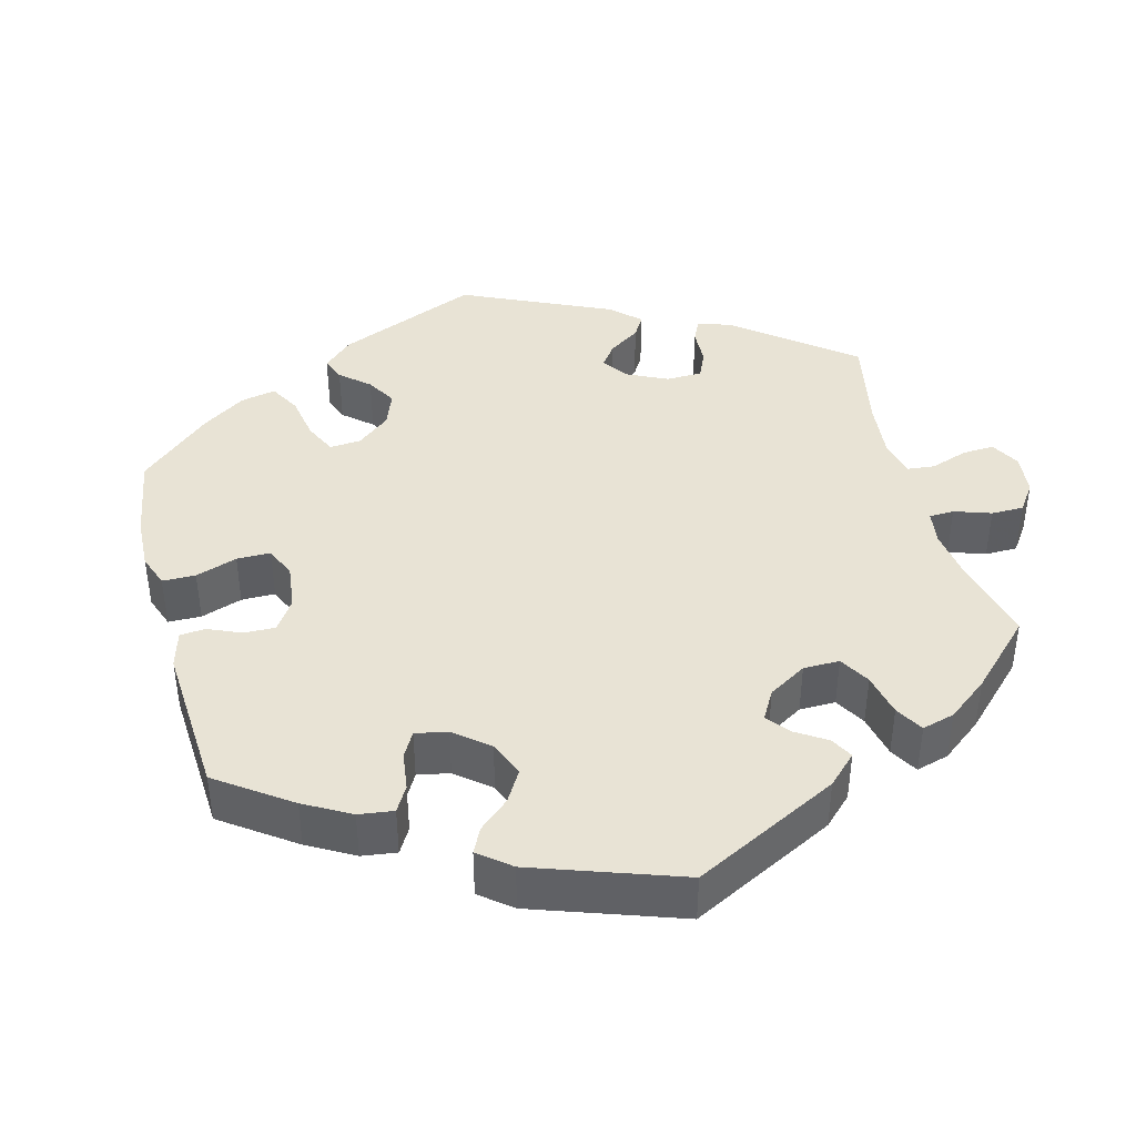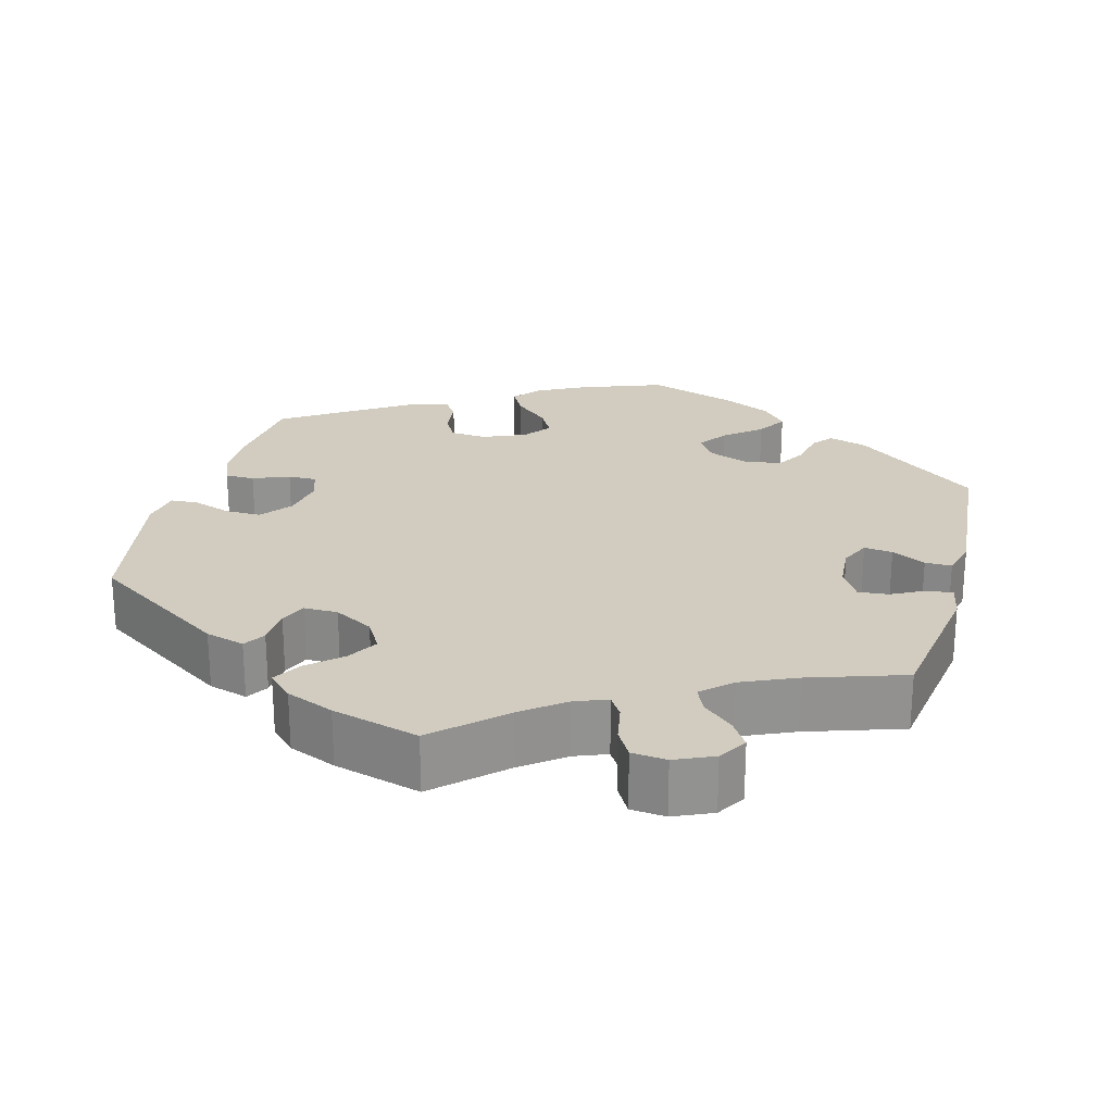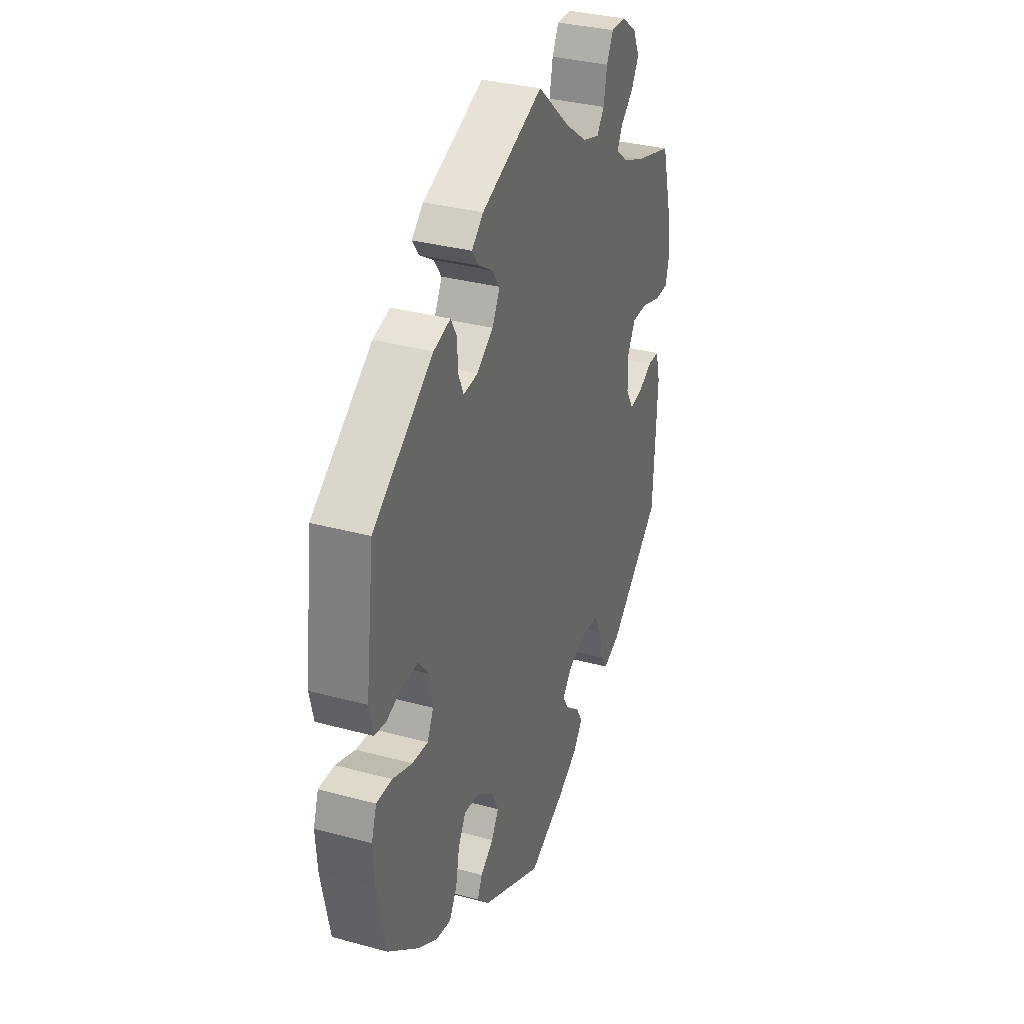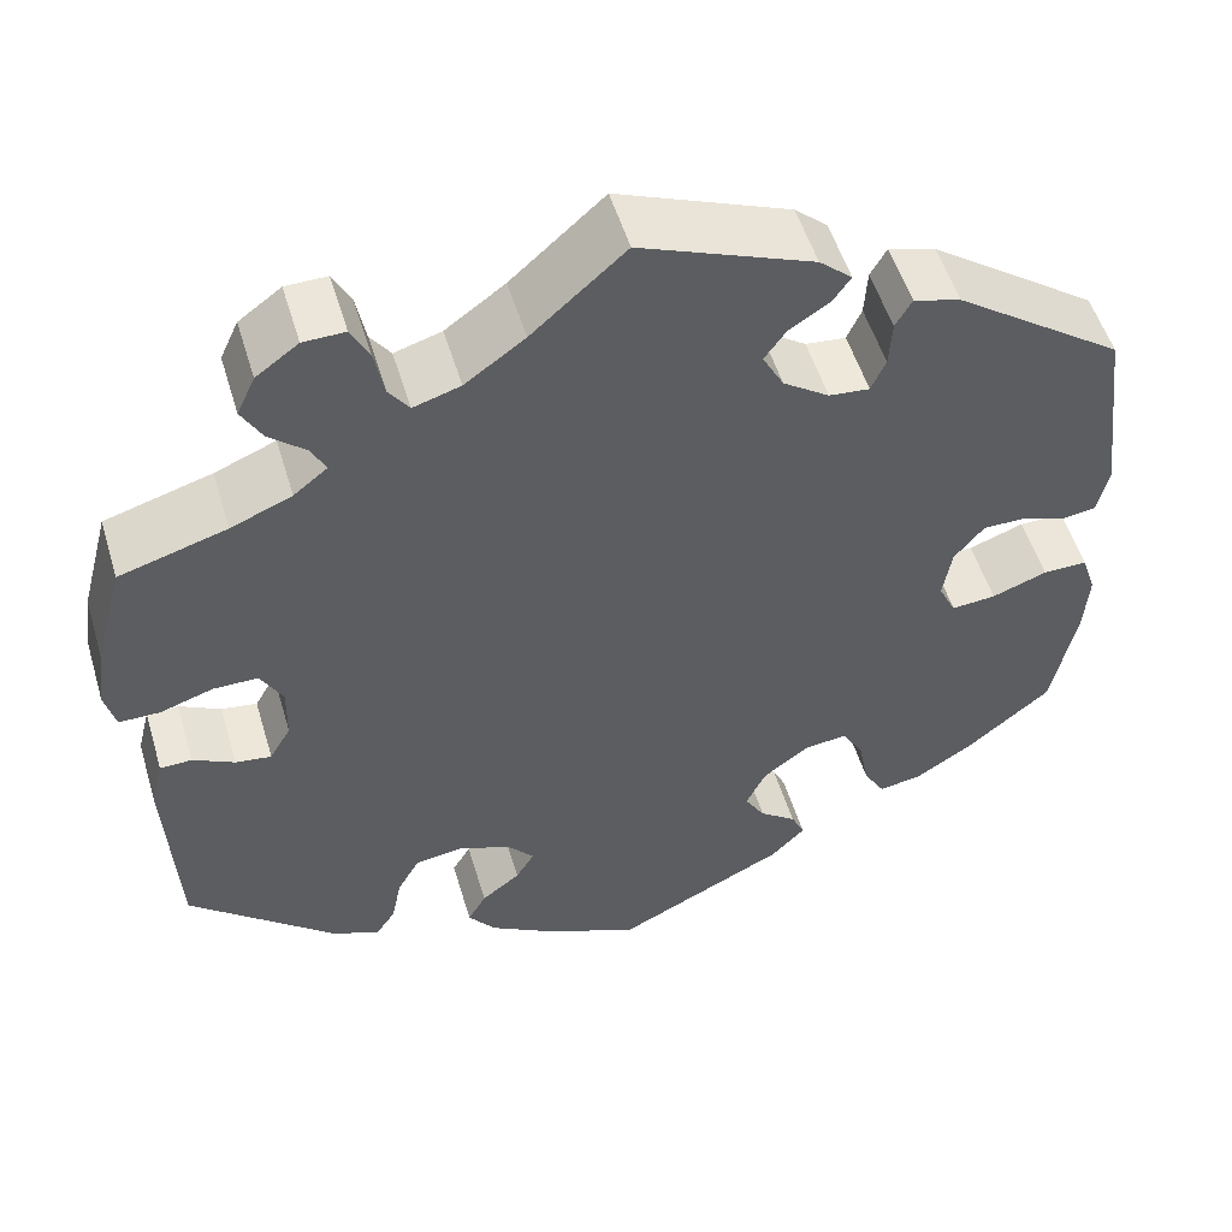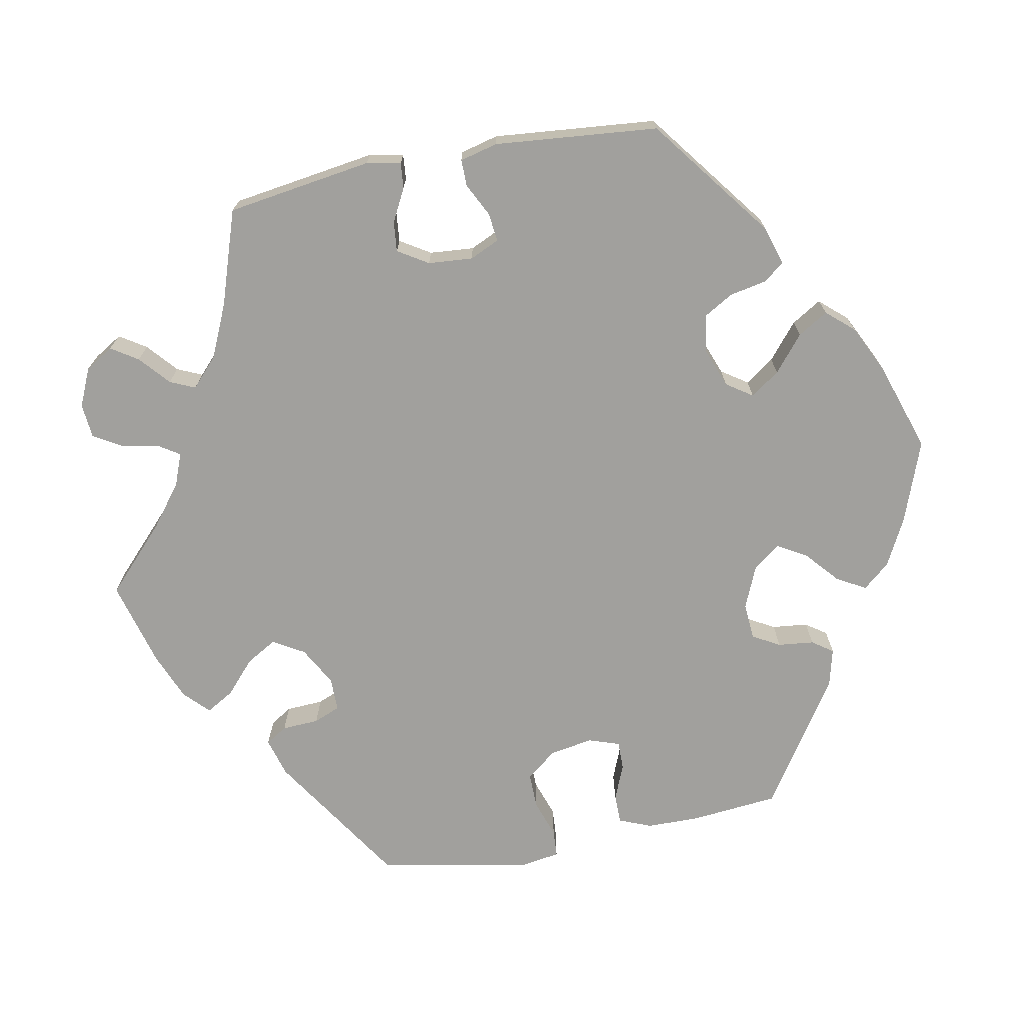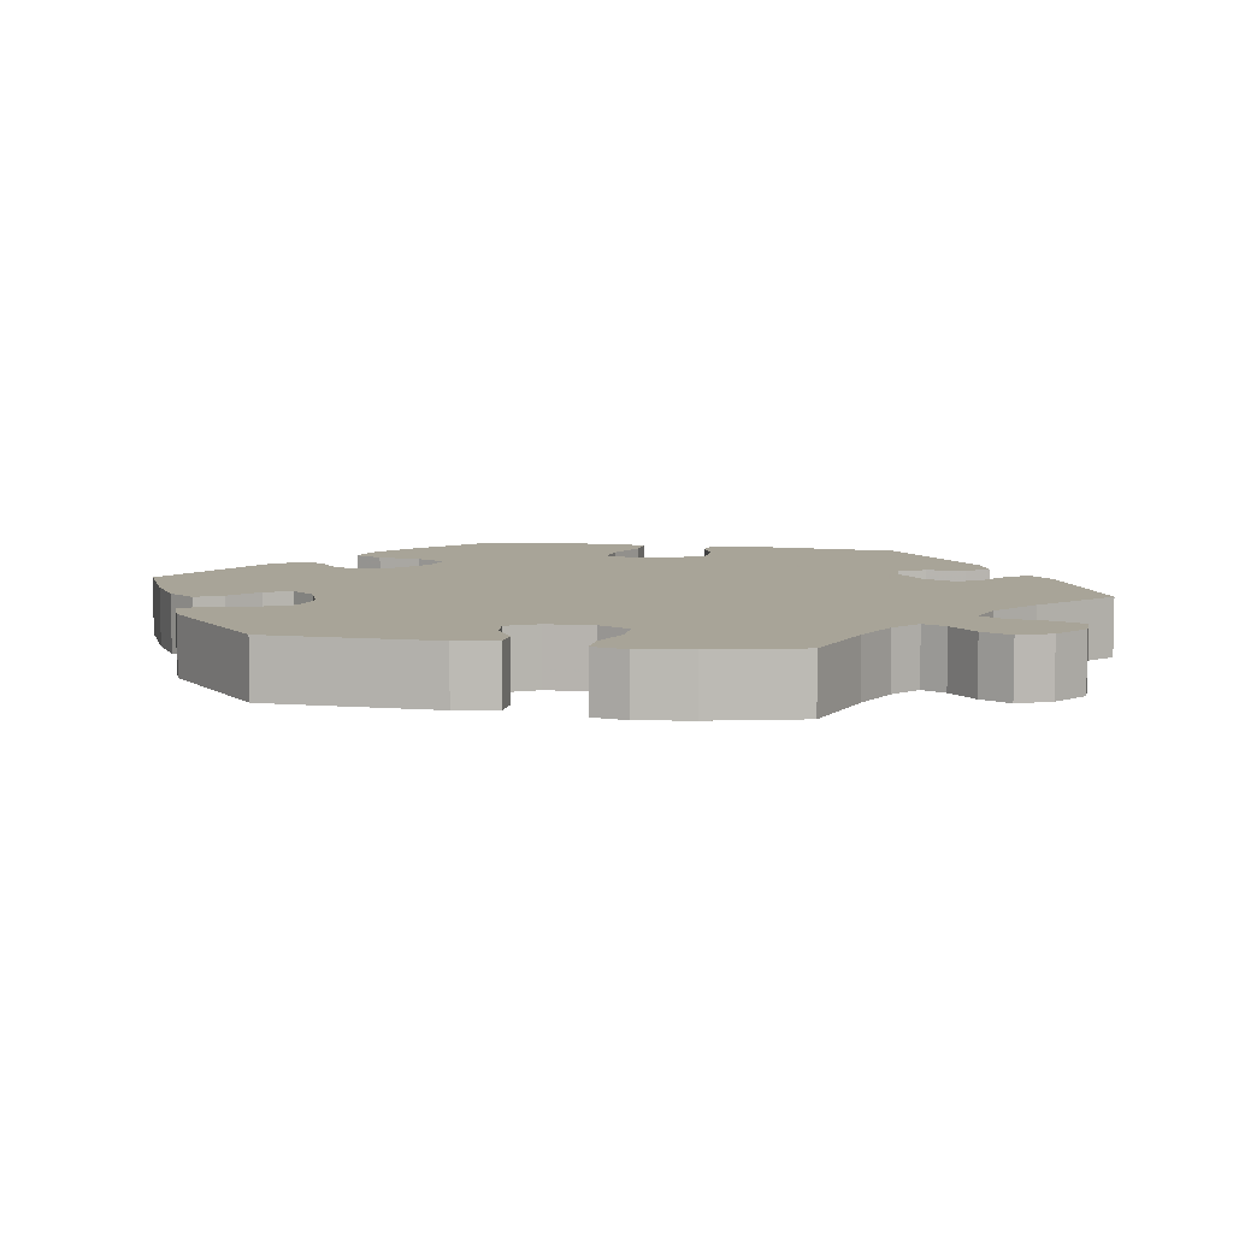
<metadata>
{"format":"obj","ext":"obj","renderer":"f3d","projection":"perspective","resolution":1024,"background":"white","views":[{"elev":41.3,"azim":-134.8,"up":"+Y"},{"elev":24.2,"azim":-44.7,"up":"+Y"},{"elev":33.3,"azim":110.5,"up":"+Z"},{"elev":52.7,"azim":-16.6,"up":"+Z"},{"elev":-71.6,"azim":40.9,"up":"+Y"},{"elev":7.0,"azim":-79.7,"up":"+Y"}]}
</metadata>
<code>
v 0.178 0.07 0.507
v 0.212 0.07 0.477
v 0.193 0.07 0.45
v 0.152 0.07 0.424
v 0.129 0.07 0.392
v 0.151 0.07 0.351
v 0.199 0.07 0.318
v 0.241 0.07 0.314
v 0.256 0.07 0.348
v 0.259 0.07 0.397
v 0.276 0.07 0.427
v 0.325 0.07 0.413
v 0.5 0.07 0.289
v 0.525 0.07 0.089
v 0.513 0.07 0.038
v 0.48 0.07 0.033
v 0.433 0.07 0.049
v 0.388 0.07 0.049
v 0.357 0.07 0.011
v 0.348 0.07 -0.044
v 0.366 0.07 -0.081
v 0.412 0.07 -0.077
v 0.469 0.07 -0.056
v 0.515 0.07 -0.055
v 0.53 0.07 -0.1
v 0.525 0.07 -0.169
v 0.5 0.07 -0.289
v 0.412 0.07 -0.362
v 0.354 0.07 -0.399
v 0.309 0.07 -0.407
v 0.287 0.07 -0.37
v 0.276 0.07 -0.314
v 0.254 0.07 -0.276
v 0.21 0.07 -0.281
v 0.162 0.07 -0.317
v 0.141 0.07 -0.36
v 0.162 0.07 -0.395
v 0.2 0.07 -0.423
v 0.214 0.07 -0.453
v 0.179 0.07 -0.489
v 0.001 0.07 -0.578
v -0.104 0.07 -0.53
v -0.163 0.07 -0.495
v -0.191 0.07 -0.459
v -0.172 0.07 -0.426
v -0.132 0.07 -0.395
v -0.113 0.07 -0.363
v -0.141 0.07 -0.331
v -0.195 0.07 -0.311
v -0.245 0.07 -0.318
v -0.268 0.07 -0.359
v -0.278 0.07 -0.41
v -0.298 0.07 -0.44
v -0.347 0.07 -0.421
v -0.5 0.07 -0.289
v -0.511 0.07 -0.077
v -0.498 0.07 -0.026
v -0.465 0.07 -0.025
v -0.422 0.07 -0.047
v -0.385 0.07 -0.052
v -0.363 0.07 -0.014
v -0.362 0.07 0.044
v -0.385 0.07 0.085
v -0.431 0.07 0.085
v -0.486 0.07 0.067
v -0.528 0.07 0.067
v -0.539 0.07 0.11
v -0.53 0.07 0.176
v -0.5 0.07 0.289
v -0.389 0.07 0.322
v -0.326 0.07 0.348
v -0.291 0.07 0.376
v -0.306 0.07 0.405
v -0.344 0.07 0.438
v -0.365 0.07 0.475
v -0.346 0.07 0.516
v -0.302 0.07 0.548
v -0.259 0.07 0.549
v -0.24 0.07 0.512
v -0.23 0.07 0.461
v -0.209 0.07 0.432
v -0.16 0.07 0.447
v -0.098 0.07 0.492
v -0.001 0.07 0.578
v 0.178 0 0.507
v 0.212 0 0.477
v 0.193 0 0.45
v 0.152 0 0.424
v 0.129 0 0.392
v 0.151 0 0.351
v 0.199 0 0.318
v 0.241 0 0.314
v 0.256 0 0.348
v 0.259 0 0.397
v 0.276 0 0.427
v 0.325 0 0.413
v 0.5 0 0.289
v 0.525 0 0.089
v 0.513 0 0.038
v 0.48 0 0.033
v 0.433 0 0.049
v 0.388 0 0.049
v 0.357 0 0.011
v 0.348 0 -0.044
v 0.366 0 -0.081
v 0.412 0 -0.077
v 0.469 0 -0.056
v 0.515 0 -0.055
v 0.53 0 -0.1
v 0.525 0 -0.169
v 0.5 0 -0.289
v 0.412 0 -0.362
v 0.354 0 -0.399
v 0.309 0 -0.407
v 0.287 0 -0.37
v 0.276 0 -0.314
v 0.254 0 -0.276
v 0.21 0 -0.281
v 0.162 0 -0.317
v 0.141 0 -0.36
v 0.162 0 -0.395
v 0.2 0 -0.423
v 0.214 0 -0.453
v 0.179 0 -0.489
v 0.001 0 -0.578
v -0.104 0 -0.53
v -0.163 0 -0.495
v -0.191 0 -0.459
v -0.172 0 -0.426
v -0.132 0 -0.395
v -0.113 0 -0.363
v -0.141 0 -0.331
v -0.195 0 -0.311
v -0.245 0 -0.318
v -0.268 0 -0.359
v -0.278 0 -0.41
v -0.298 0 -0.44
v -0.347 0 -0.421
v -0.5 0 -0.289
v -0.511 0 -0.077
v -0.498 0 -0.026
v -0.465 0 -0.025
v -0.422 0 -0.047
v -0.385 0 -0.052
v -0.363 0 -0.014
v -0.362 0 0.044
v -0.385 0 0.085
v -0.431 0 0.085
v -0.486 0 0.067
v -0.528 0 0.067
v -0.539 0 0.11
v -0.53 0 0.176
v -0.5 0 0.289
v -0.389 0 0.322
v -0.326 0 0.348
v -0.291 0 0.376
v -0.306 0 0.405
v -0.344 0 0.438
v -0.365 0 0.475
v -0.346 0 0.516
v -0.302 0 0.548
v -0.259 0 0.549
v -0.24 0 0.512
v -0.23 0 0.461
v -0.209 0 0.432
v -0.16 0 0.447
v -0.098 0 0.492
v -0.001 0 0.578
f 83 84 1 2
f 82 83 2 3
f 81 82 3 4
f 77 78 79 80
f 77 80 81
f 76 77 81
f 73 74 75 76
f 72 73 76 81
f 71 72 81 4
f 67 68 69 70
f 64 65 66 67
f 63 64 67 70
f 62 63 70 71
f 56 57 58 59
f 56 59 60
f 55 56 60
f 54 55 60 61
f 51 52 53 54
f 50 51 54 61
f 43 44 45 46
f 43 46 47
f 42 43 47
f 41 42 47
f 40 41 47
f 37 38 39 40
f 36 37 40 47
f 35 36 47 48
f 29 30 31 32
f 29 32 33
f 28 29 33
f 27 28 33
f 26 27 33
f 25 26 33 34
f 22 23 24 25
f 21 22 25 34
f 14 15 16 17
f 14 17 18
f 13 14 18
f 12 13 18 19
f 9 10 11 12
f 8 9 12 19
f 62 71 4 5
f 49 50 61 62
f 49 62 5 6
f 48 49 6 7
f 20 21 34 35
f 19 20 35 48
f 7 8 19 48
f 86 85 168 167
f 87 86 167 166
f 88 87 166 165
f 164 163 162 161
f 165 164 161
f 165 161 160
f 160 159 158 157
f 165 160 157 156
f 88 165 156 155
f 154 153 152 151
f 151 150 149 148
f 154 151 148 147
f 155 154 147 146
f 143 142 141 140
f 144 143 140
f 144 140 139
f 145 144 139 138
f 138 137 136 135
f 145 138 135 134
f 130 129 128 127
f 131 130 127
f 131 127 126
f 131 126 125
f 131 125 124
f 124 123 122 121
f 131 124 121 120
f 132 131 120 119
f 116 115 114 113
f 117 116 113
f 117 113 112
f 117 112 111
f 117 111 110
f 118 117 110 109
f 109 108 107 106
f 118 109 106 105
f 101 100 99 98
f 102 101 98
f 102 98 97
f 103 102 97 96
f 96 95 94 93
f 103 96 93 92
f 89 88 155 146
f 146 145 134 133
f 90 89 146 133
f 91 90 133 132
f 119 118 105 104
f 132 119 104 103
f 132 103 92 91
f 1 85 86 2
f 2 86 87 3
f 3 87 88 4
f 4 88 89 5
f 5 89 90 6
f 6 90 91 7
f 7 91 92 8
f 8 92 93 9
f 9 93 94 10
f 10 94 95 11
f 11 95 96 12
f 12 96 97 13
f 13 97 98 14
f 14 98 99 15
f 15 99 100 16
f 16 100 101 17
f 17 101 102 18
f 18 102 103 19
f 19 103 104 20
f 20 104 105 21
f 21 105 106 22
f 22 106 107 23
f 23 107 108 24
f 24 108 109 25
f 25 109 110 26
f 26 110 111 27
f 27 111 112 28
f 28 112 113 29
f 29 113 114 30
f 30 114 115 31
f 31 115 116 32
f 32 116 117 33
f 33 117 118 34
f 34 118 119 35
f 35 119 120 36
f 36 120 121 37
f 37 121 122 38
f 38 122 123 39
f 39 123 124 40
f 40 124 125 41
f 41 125 126 42
f 42 126 127 43
f 43 127 128 44
f 44 128 129 45
f 45 129 130 46
f 46 130 131 47
f 47 131 132 48
f 48 132 133 49
f 49 133 134 50
f 50 134 135 51
f 51 135 136 52
f 52 136 137 53
f 53 137 138 54
f 54 138 139 55
f 55 139 140 56
f 56 140 141 57
f 57 141 142 58
f 58 142 143 59
f 59 143 144 60
f 60 144 145 61
f 61 145 146 62
f 62 146 147 63
f 63 147 148 64
f 64 148 149 65
f 65 149 150 66
f 66 150 151 67
f 67 151 152 68
f 68 152 153 69
f 69 153 154 70
f 70 154 155 71
f 71 155 156 72
f 72 156 157 73
f 73 157 158 74
f 74 158 159 75
f 75 159 160 76
f 76 160 161 77
f 77 161 162 78
f 78 162 163 79
f 79 163 164 80
f 80 164 165 81
f 81 165 166 82
f 82 166 167 83
f 83 167 168 84
f 84 168 85 1

</code>
